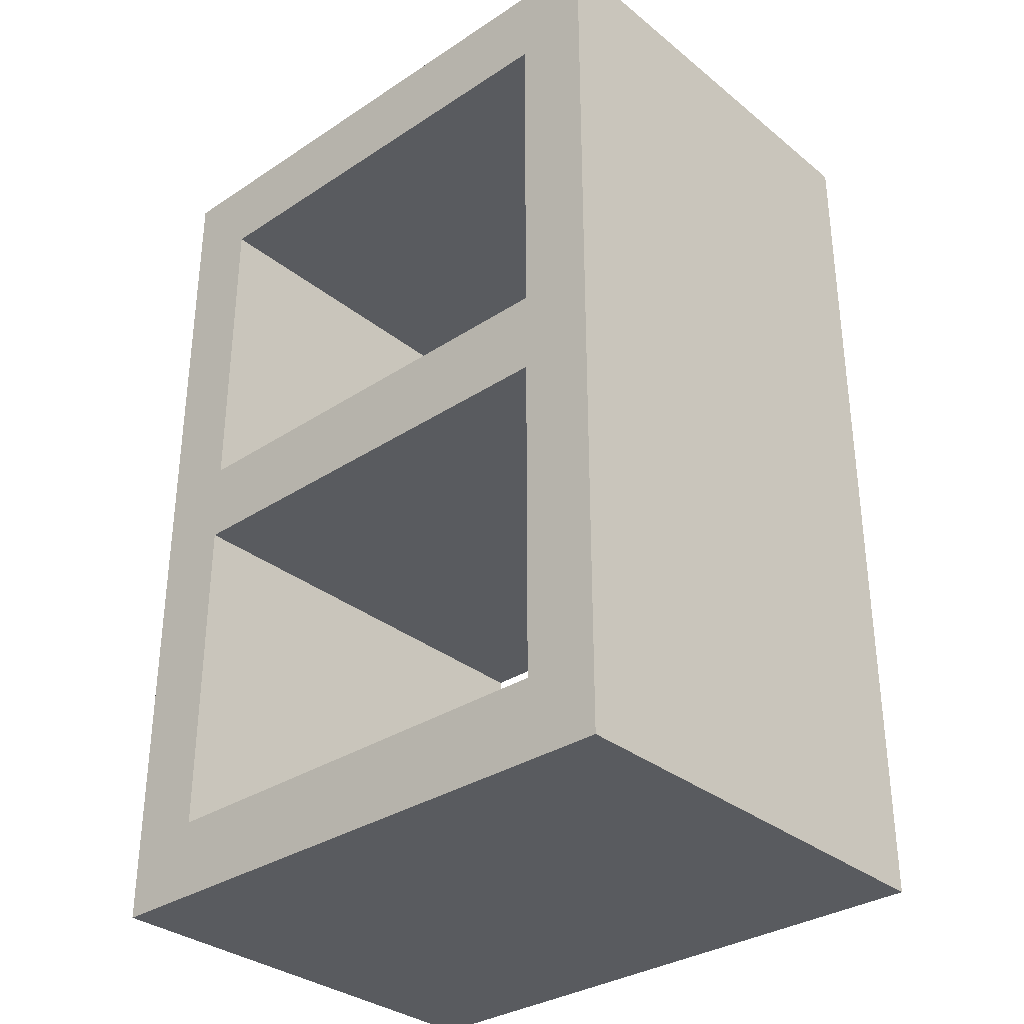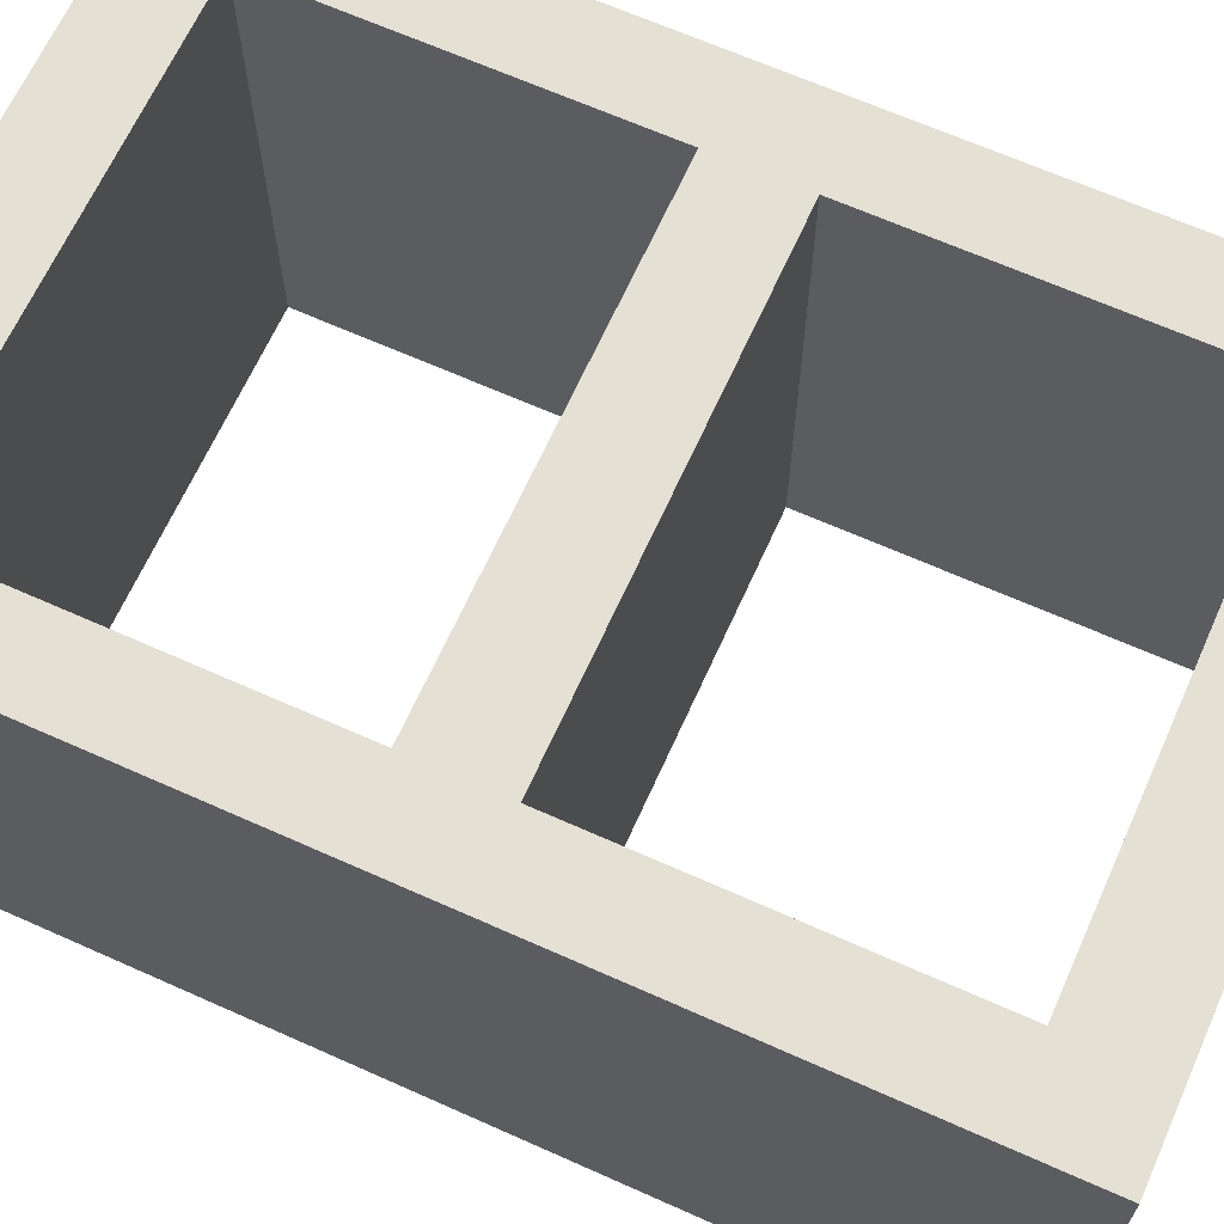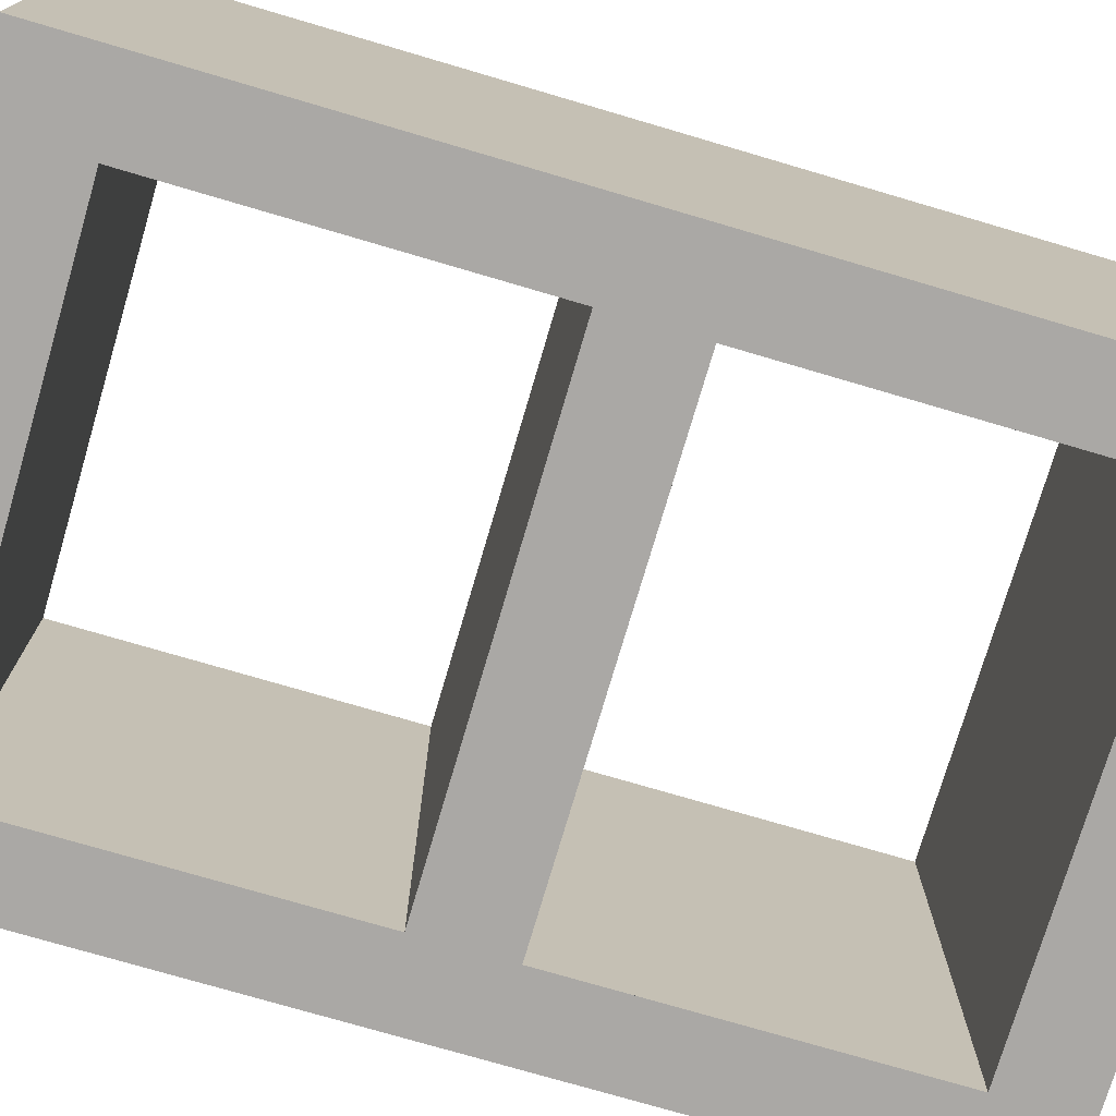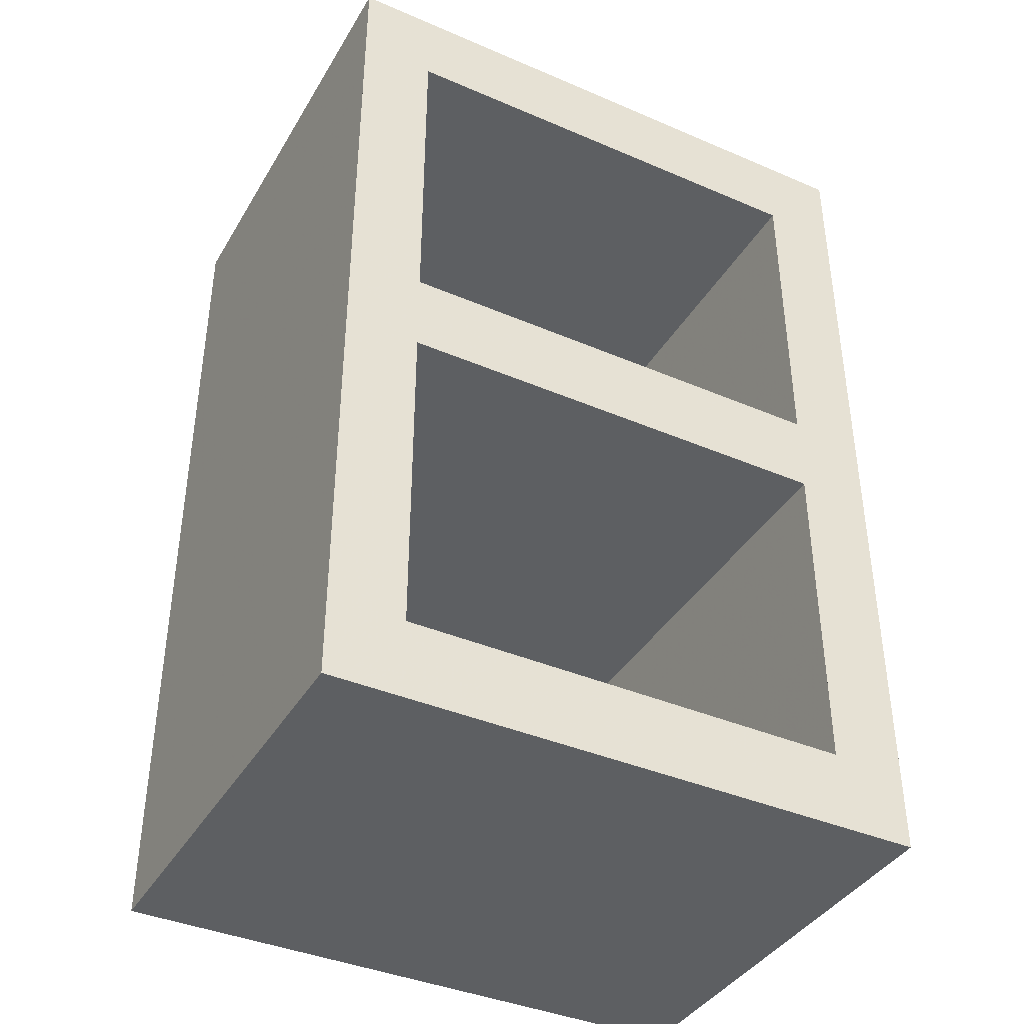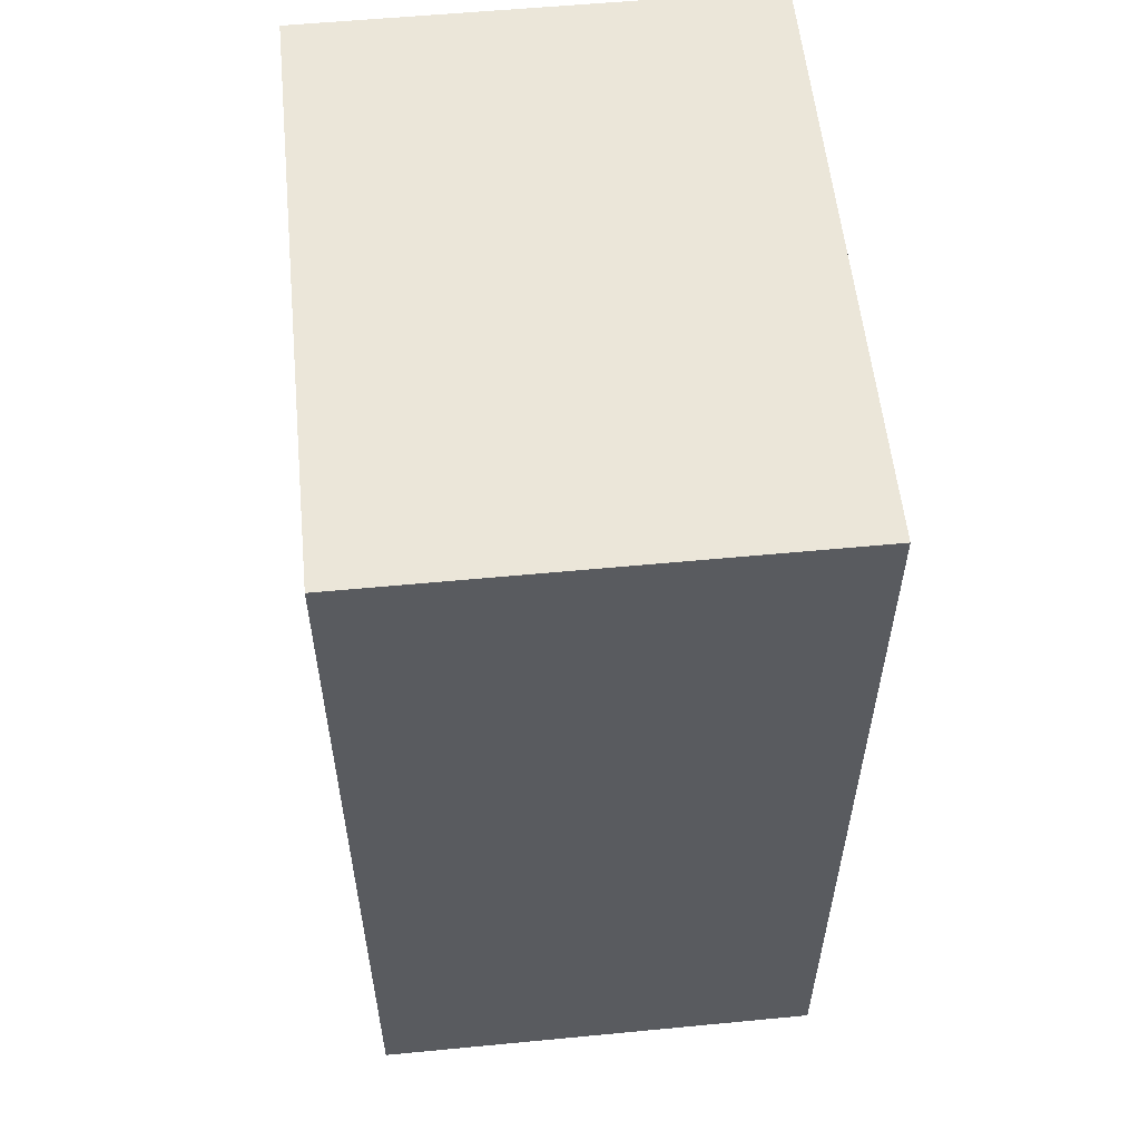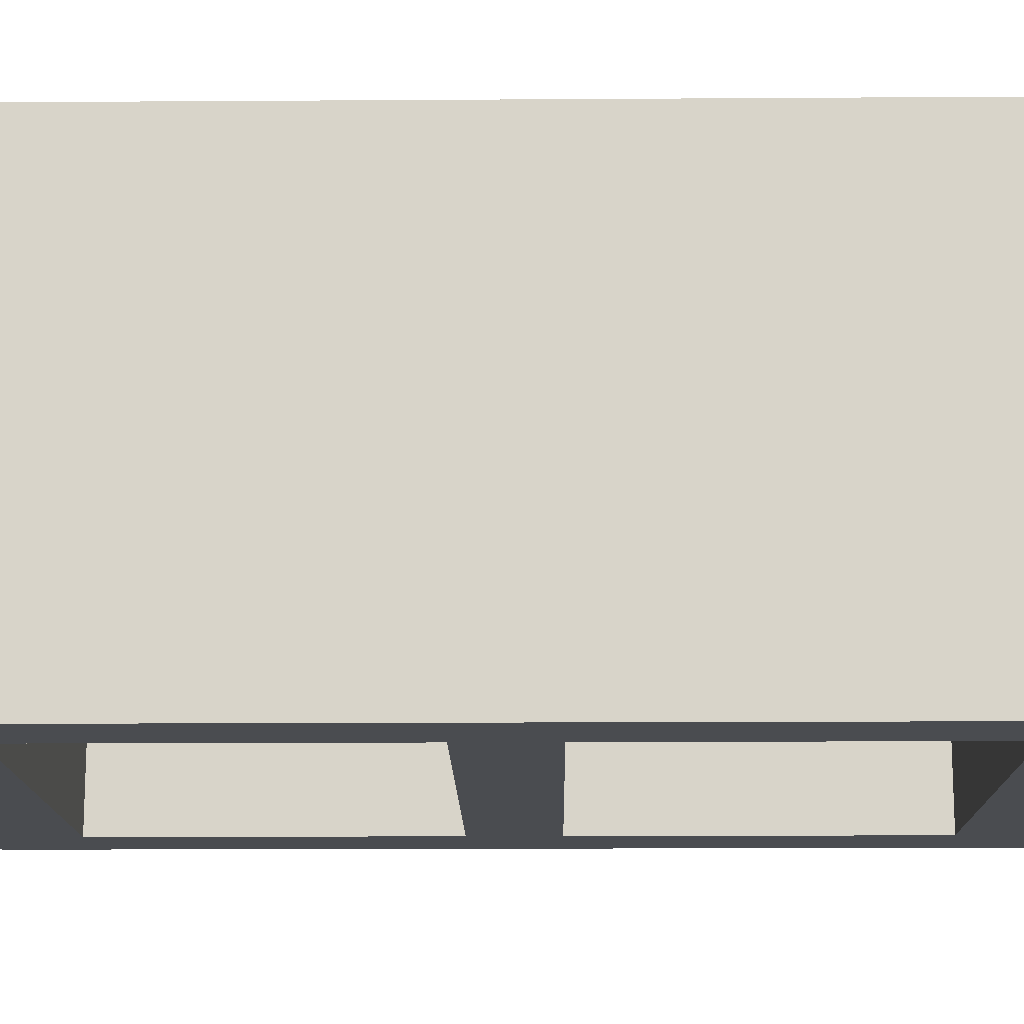
<metadata>
{"format":"obj","ext":"obj","renderer":"f3d","projection":"perspective","resolution":1024,"background":"white","views":[{"elev":-32.7,"azim":-137.8,"up":"+Y"},{"elev":66.1,"azim":114.2,"up":"+Z"},{"elev":-75.2,"azim":-106.4,"up":"+Z"},{"elev":-39.6,"azim":-28.0,"up":"+Y"},{"elev":56.6,"azim":84.3,"up":"+Y"},{"elev":-14.9,"azim":-89.2,"up":"+Z"}]}
</metadata>
<code>
o Cube_Cube.001
v -0.3629 -0.5514 0.2757
v -0.3629 -0.5514 -0.2757
v 0.3629 -0.5514 -0.2757
v 0.3629 -0.5514 0.2757
v -0.3629 0.5514 0.2757
v -0.3629 0.5514 -0.2757
v 0.3629 0.5514 -0.2757
v 0.3629 0.5514 0.2757
v -0.3629 -2.9e-05 0.2757
v -0.3629 -2.9e-05 -0.2757
v 0 0.5514 -0.2757
v 0.3629 -2.9e-05 -0.2757
v 0 -0.5514 -0.2757
v 0.3629 -2.9e-05 0.2757
v 0 0.5514 0.2757
v 0 -0.5514 0.2757
v -0.3629 0.2757 0.2757
v -0.3629 0.5514 0
v -0.3629 -0.2757 -0.2757
v -0.3629 -0.5514 0
v 0.1815 0.5514 -0.2757
v 0.3629 -0.2757 -0.2757
v -0.1815 -0.5514 -0.2757
v 0.3629 0.5514 0
v 0.3629 -0.2757 0.2757
v 0.3629 -0.5514 0
v -0.1815 0.5514 0.2757
v 0.1815 -0.5514 0.2757
v -0.3629 -0.2757 0.2757
v -0.3629 0.2757 -0.2757
v -0.1815 0.5514 -0.2757
v 0.3629 0.2757 -0.2757
v 0.1815 -0.5514 -0.2757
v 0.3629 0.2757 0.2757
v 0.1815 0.5514 0.2757
v -0.1815 -0.5514 0.2757
v -0.3629 0.4499 0.2757
v -0.3629 0.5514 -0.1379
v -0.3629 -0.4552 -0.2757
v -0.3629 -0.5514 0.1379
v 0.2722 0.5514 -0.2757
v 0.3629 -0.4552 -0.2757
v -0.2722 -0.5514 -0.2757
v 0.3629 0.5514 0.1379
v 0.3629 -0.4552 0.2757
v 0.3629 -0.5514 -0.1379
v -0.2722 0.5514 0.2757
v 0.2722 -0.5514 0.2757
v -0.3629 -0.4552 0.2757
v -0.3629 0.4499 -0.2757
v -0.2722 0.5514 -0.2757
v 0.3629 0.4499 -0.2757
v 0.2722 -0.5514 -0.2757
v 0.3629 0.4499 0.2757
v 0.2722 0.5514 0.2757
v -0.2722 -0.5514 0.2757
v 0 -0.4552 -0.2757
v 0 0.4499 -0.2757
v -0.2722 -2.9e-05 -0.2757
v 0 -0.4552 0.2757
v 0 0.4499 0.2757
v 0.2722 -2.9e-05 0.2757
v -0.3629 0.05173 0.2757
v -0.3629 0.5514 0.1379
v -0.3629 -0.04936 -0.2757
v -0.3629 -0.5514 -0.1379
v 0.09073 0.5514 -0.2757
v 0.3629 -0.04936 -0.2757
v -0.09073 -0.5514 -0.2757
v 0.3629 0.5514 -0.1379
v 0.3629 -0.04936 0.2757
v 0.3629 -0.5514 0.1379
v -0.09073 0.5514 0.2757
v 0.09073 -0.5514 0.2757
v -0.3629 -0.04936 0.2757
v -0.3629 0.05173 -0.2757
v -0.09073 0.5514 -0.2757
v 0.3629 0.05173 -0.2757
v 0.09073 -0.5514 -0.2757
v 0.3629 0.05173 0.2757
v 0.09073 0.5514 0.2757
v -0.09073 -0.5514 0.2757
v 0 -0.04936 -0.2757
v 0 0.05173 -0.2757
v 0.2722 -2.9e-05 -0.2757
v 0 -0.04936 0.2757
v 0 0.05173 0.2757
v -0.2722 -2.9e-05 0.2757
v 0.1815 -0.4552 -0.2757
v 0.1815 -0.04936 -0.2757
v 0.2722 -0.2757 -0.2757
v -0.1815 -0.4552 0.2757
v -0.1815 -0.04936 0.2757
v -0.2722 -0.2757 0.2757
v 0.2722 -0.5514 0
v -0.2722 0.5514 0
v -0.1815 -0.4552 -0.2757
v -0.1815 -0.04936 -0.2757
v -0.2722 -0.2757 -0.2757
v -0.1815 0.05173 -0.2757
v -0.1815 0.4499 -0.2757
v -0.2722 0.2757 -0.2757
v 0.1815 0.05173 -0.2757
v 0.1815 0.4499 -0.2757
v 0.2722 0.2757 -0.2757
v 0.1815 -0.4552 0.2757
v 0.1815 -0.04936 0.2757
v 0.2722 -0.2757 0.2757
v 0.1815 0.05173 0.2757
v 0.1815 0.4499 0.2757
v 0.2722 0.2757 0.2757
v -0.1815 0.05173 0.2757
v -0.1815 0.4499 0.2757
v -0.2722 0.2757 0.2757
v -0.2722 -0.5514 0
v 0.2722 0.5514 0
v 0.2722 -0.4552 -0.2757
v -0.2722 -0.4552 0.2757
v 0.2722 -0.5514 -0.1379
v -0.2722 0.5514 -0.1379
v -0.09073 -0.4552 -0.2757
v -0.09073 0.05173 -0.2757
v 0.2722 0.05173 -0.2757
v 0.09073 -0.4552 0.2757
v 0.09073 0.05173 0.2757
v -0.2722 0.05173 0.2757
v 0.09073 -0.4552 -0.2757
v 0.09073 -0.04936 -0.2757
v 0.2722 -0.04936 -0.2757
v -0.09073 -0.4552 0.2757
v -0.09073 -0.04936 0.2757
v -0.2722 -0.04936 0.2757
v 0.2722 -0.5514 0.1379
v -0.2722 0.5514 0.1379
v -0.2722 -0.4552 -0.2757
v -0.2722 -0.04936 -0.2757
v -0.09073 -0.04936 -0.2757
v -0.2722 0.05173 -0.2757
v -0.2722 0.4499 -0.2757
v -0.09073 0.4499 -0.2757
v 0.09073 0.05173 -0.2757
v 0.09073 0.4499 -0.2757
v 0.2722 0.4499 -0.2757
v 0.2722 -0.4552 0.2757
v 0.2722 -0.04936 0.2757
v 0.09073 -0.04936 0.2757
v 0.2722 0.05173 0.2757
v 0.2722 0.4499 0.2757
v 0.09073 0.4499 0.2757
v -0.09073 0.05173 0.2757
v -0.09073 0.4499 0.2757
v -0.2722 0.4499 0.2757
v -0.2722 -0.5514 0.1379
v -0.2722 -0.5514 -0.1379
v 0.2722 0.5514 0.1379
v 0.2722 0.5514 -0.1379
f 136 98 137 83 128 90 129 145 107 146 86 131 93 132
f 51 31 77 11 67 21 41 143 104 142 58 140 101 139
f 49 1 56 118 94 132 88 126 114 152 47 5 37 17 63 9 75 29
f 135 43 2 39 19 65 10 76 30 50 6 51 139 102 138 59 136 99
f 144 48 4 45 25 71 14 80 34 54 8 55 148 111 147 62 145 108
f 1 40 20 66 2 43 154 115 153 56
f 119 53 3 46 26 72 4 48 133 95
f 69 13 79 33 53 119 95 133 48 28 74 16 82 36 56 153 115 154 43 23
f 55 35 81 15 73 27 47 152 113 151 61 149 110 148
f 144 117 89 127 57 121 97 135 118 92 130 60 124 106
f 148 110 149 61 151 113 152 139 101 140 58 142 104 143
f 126 138 102 139 152 114
f 147 123 103 141 84 122 100 138 126 112 150 87 125 109
f 148 143 105 123 147 111
f 132 94 118 135 99 136
f 117 144 108 145 129 91
f 121 57 127 89 117 53 33 79 13 69 23 43 135 97
f 120 51 6 38 18 64 5 47 134 96
f 122 84 141 103 123 85 129 90 128 83 137 98 136 59 138 100
f 42 3 53 117 91 129 85 123 105 143 41 7 52 32 78 12 68 22
f 8 44 24 70 7 41 156 116 155 55
f 124 60 130 92 118 56 36 82 16 74 28 48 144 106
f 45 4 72 26 46 3 42 22 68 12 78 32 52 7 70 24 44 8 54 34 80 14 71 25
f 39 2 66 20 40 1 49 29 75 9 63 17 37 5 64 18 38 6 50 30 76 10 65 19
f 67 11 77 31 51 120 96 134 47 27 73 15 81 35 55 155 116 156 41 21
f 125 87 150 112 126 88 132 93 131 86 146 107 145 62 147 109

</code>
